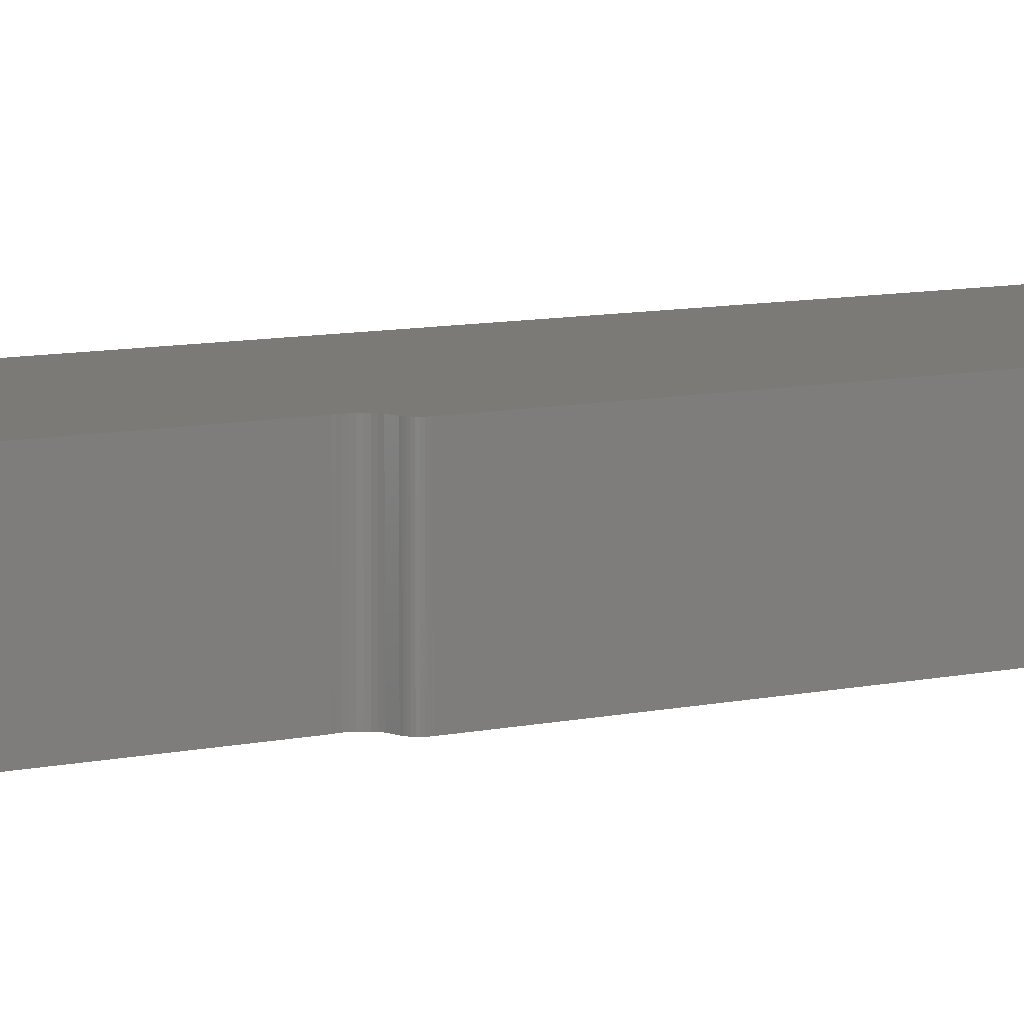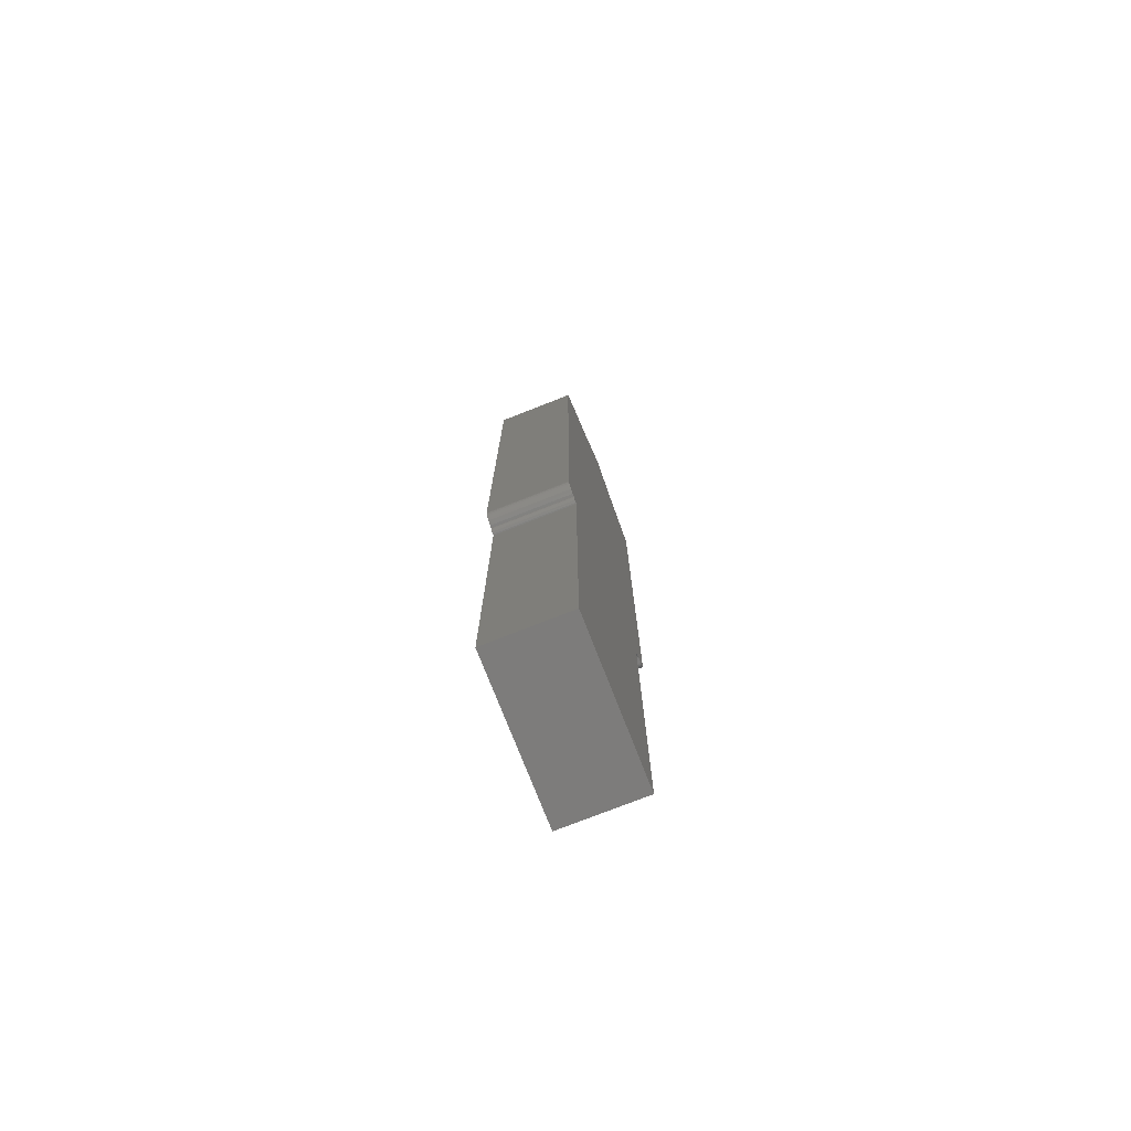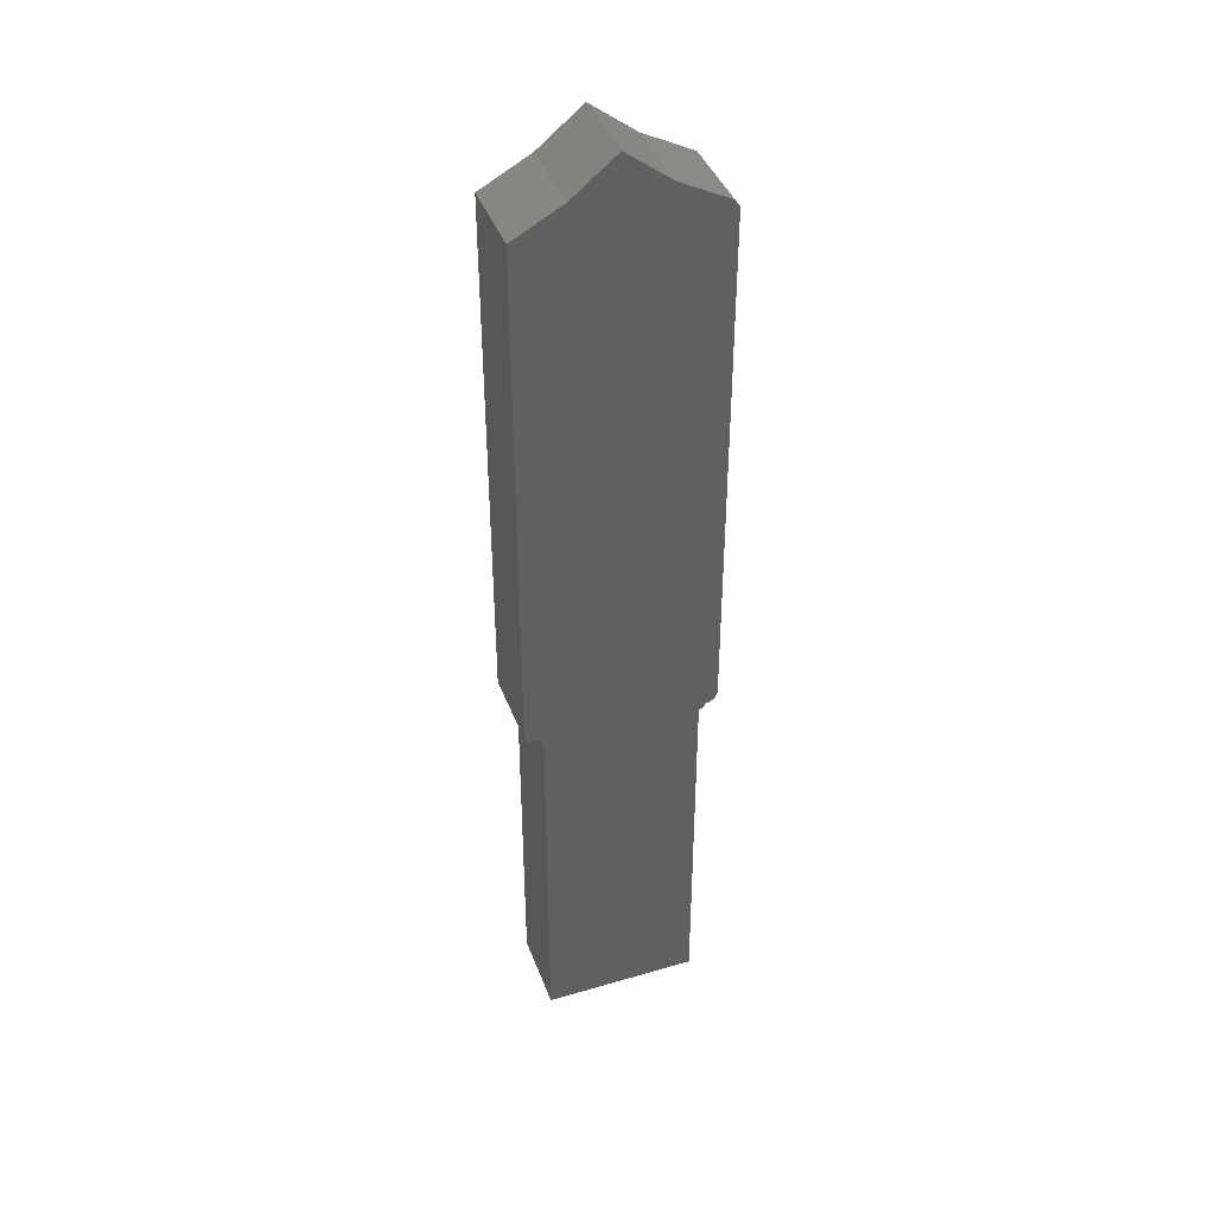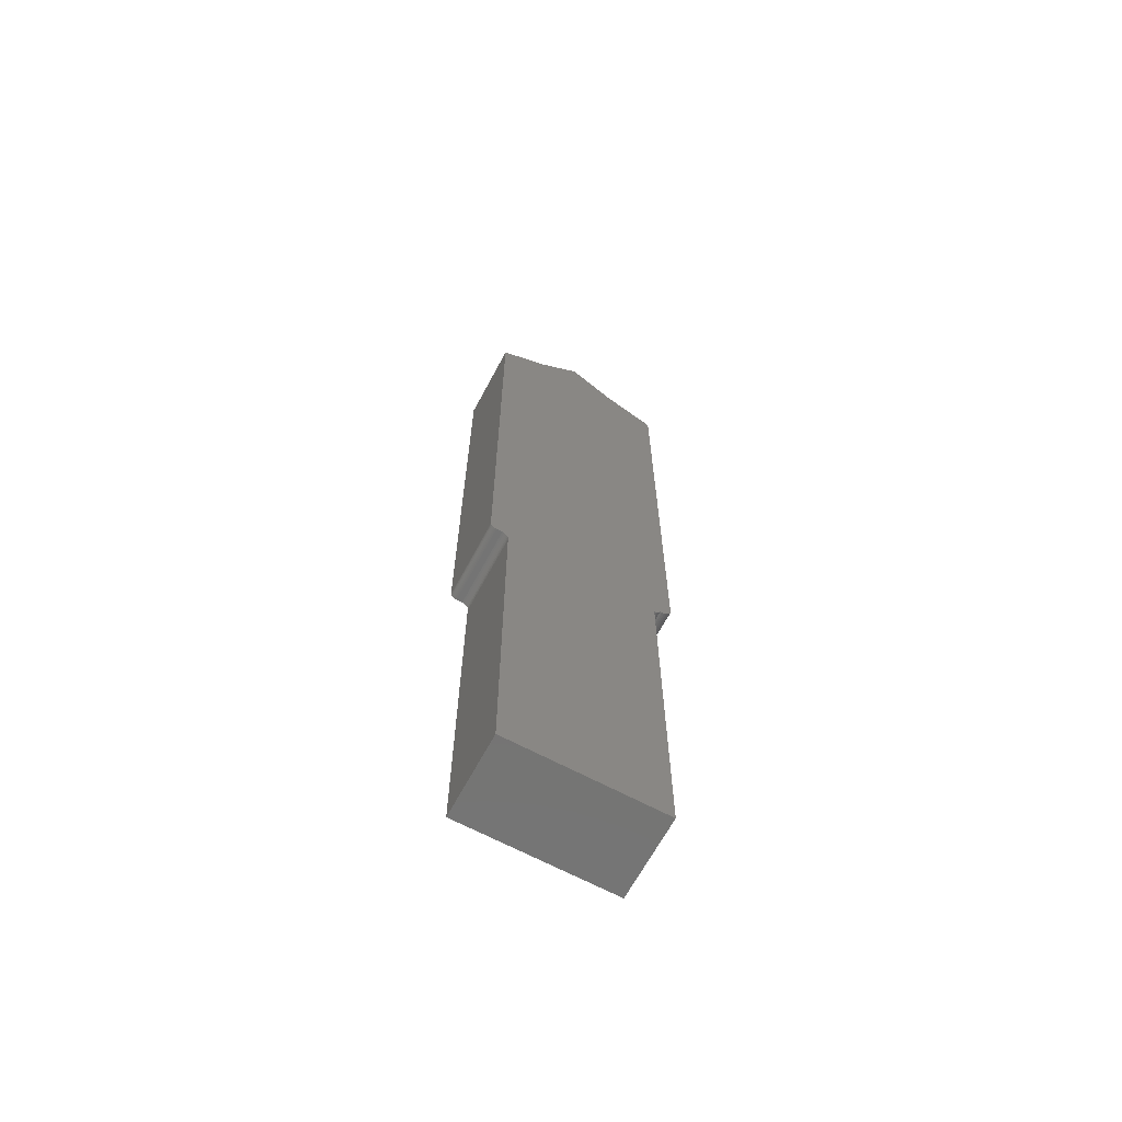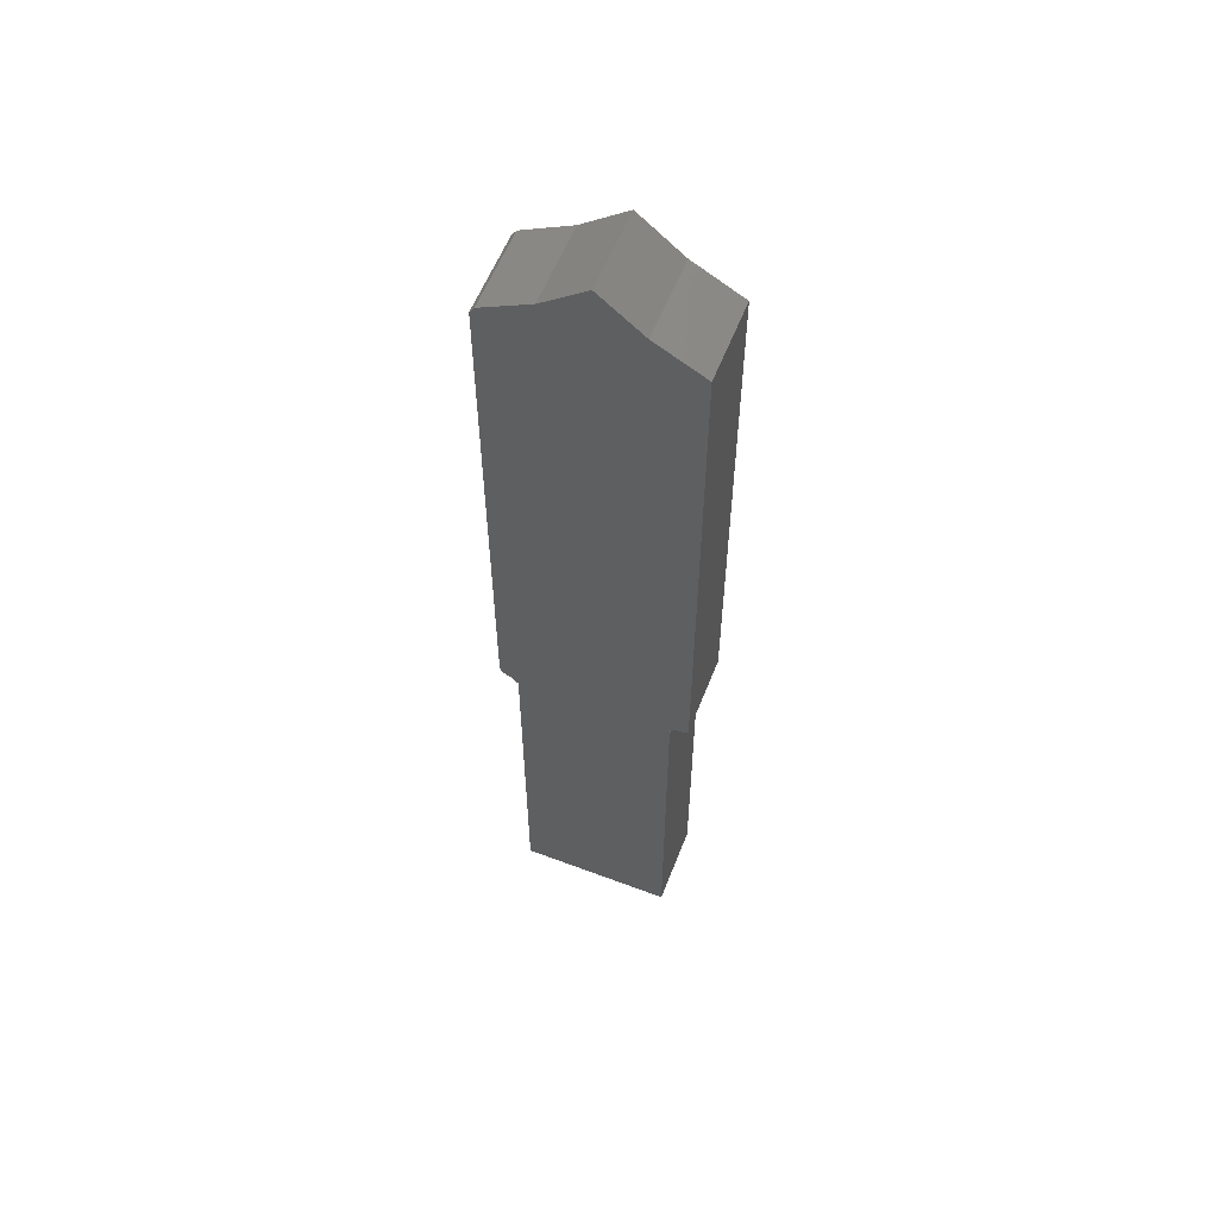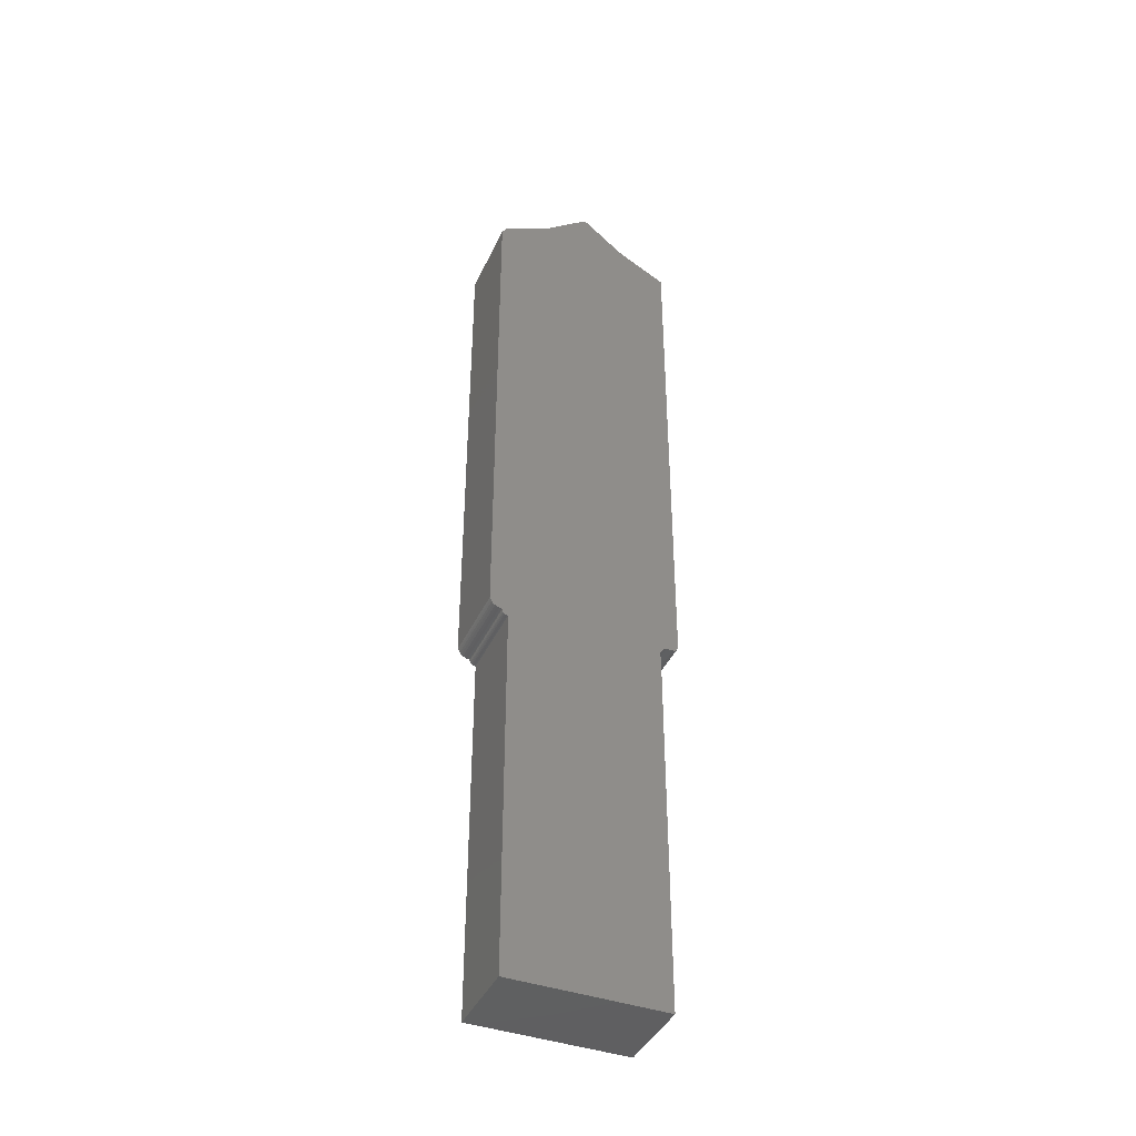
<metadata>
{"format":"stl","ext":"stl","renderer":"f3d","projection":"perspective","resolution":1024,"background":"white","views":[{"elev":6.9,"azim":-127.6,"up":"+Y"},{"elev":-76.3,"azim":111.4,"up":"+Z"},{"elev":41.1,"azim":-19.6,"up":"+Z"},{"elev":-66.4,"azim":-28.2,"up":"+Z"},{"elev":58.0,"azim":-158.7,"up":"+Z"},{"elev":-41.2,"azim":156.6,"up":"+Z"}]}
</metadata>
<code>
# stl→obj: 86 verts, 168 faces
v 0.1258 -0.125 -0.1674
v -0.1198 -0.125 -0.1681
v 0.1256 -0.125 -0.1692
v 0.1295 -0.125 -0.167
v -0.006579 -0.125 0.75
v -0.07314 -0.125 0.6962
v 0.06142 -0.125 0.6978
v 0.1444 -0.125 -0.1521
v -0.1477 -0.125 -0.1521
v -0.1468 -0.125 -0.1537
v -0.1457 -0.125 -0.1551
v -0.1442 -0.125 -0.1563
v -0.1426 -0.125 -0.1572
v 0.1415 -0.125 -0.1589
v -0.1268 -0.125 -0.1591
v -0.1245 -0.125 -0.1608
v 0.1392 -0.125 -0.1618
v -0.1224 -0.125 -0.1629
v 0.1363 -0.125 -0.1642
v -0.1209 -0.125 -0.1654
v 0.1331 -0.125 -0.1659
v -0.1193 -0.125 -0.171
v 0.1251 -0.125 -0.171
v 0.1242 -0.125 -0.1726
v -0.1194 -0.125 -0.174
v 0.1231 -0.125 -0.174
v 0.1447 -0.125 -0.1484
v 0.1447 -0.125 0.6475
v -0.1484 -0.125 0.6554
v -0.1484 -0.125 -0.1484
v -0.1483 -0.125 -0.1503
v 0.1433 -0.125 -0.1557
v -0.1408 -0.125 -0.1577
v -0.139 -0.125 -0.1579
v -0.1295 -0.125 -0.1579
v 0.1216 -0.125 -0.1752
v -0.1201 -0.125 -0.1768
v 0.1164 -0.125 -0.1768
v 0.1182 -0.125 -0.1766
v 0.12 -0.125 -0.1761
v 0.1375 -0.125 0.6583
v -0.1201 -0.125 -0.7442
v 0.1164 -0.125 -0.7442
v 0.1256 1.429e-17 -0.1692
v -0.1198 1.02e-18 -0.1681
v 0.1258 1.44e-17 -0.1674
v 0.1295 1.305e-17 -0.167
v 0.06142 5.979e-17 0.6978
v -0.07314 4.834e-17 0.6962
v -0.006579 5.891e-17 0.75
v -0.1468 -7.282e-19 -0.1537
v -0.1477 -6.859e-19 -0.1521
v 0.1444 1.47e-17 -0.1521
v -0.1457 -7.424e-19 -0.1551
v -0.1426 -6.859e-19 -0.1572
v -0.1442 -7.282e-19 -0.1563
v -0.1245 1.171e-18 -0.1608
v -0.1268 1.132e-18 -0.1591
v 0.1415 1.417e-17 -0.1589
v 0.1392 1.388e-17 -0.1618
v -0.1224 1.165e-18 -0.1629
v 0.1363 1.359e-17 -0.1642
v -0.1209 1.114e-18 -0.1654
v 0.1331 1.331e-17 -0.1659
v -0.1193 8.868e-19 -0.171
v 0.1251 1.416e-17 -0.171
v 0.1242 1.402e-17 -0.1726
v -0.1194 7.197e-19 -0.174
v 0.1231 1.388e-17 -0.174
v 0.1447 1.493e-17 -0.1484
v -0.1483 -6.173e-19 -0.1503
v -0.1484 -5.25e-19 -0.1484
v -0.1484 4.19e-17 0.6554
v 0.1447 6.046e-17 0.6475
v 0.1433 1.445e-17 -0.1557
v -0.1295 5.25e-19 -0.1579
v -0.139 -5.25e-19 -0.1579
v -0.1408 -6.173e-19 -0.1577
v 0.1216 1.373e-17 -0.1752
v 0.12 1.359e-17 -0.1761
v 0.1182 1.347e-17 -0.1766
v 0.1164 1.312e-17 -0.1768
v -0.1201 5.25e-19 -0.1768
v 0.1375 6.182e-17 0.6583
v -0.1201 -3.15e-17 -0.7442
v 0.1164 -1.837e-17 -0.7442
f 1 2 3
f 1 4 2
f 5 6 7
f 8 9 10
f 8 10 11
f 11 12 13
f 14 15 16
f 14 16 17
f 17 16 18
f 17 18 19
f 18 20 19
f 19 20 21
f 4 21 20
f 20 2 4
f 2 22 3
f 3 22 23
f 24 23 22
f 22 25 24
f 25 26 24
f 27 28 29
f 27 29 30
f 27 30 31
f 27 31 9
f 27 9 8
f 32 8 11
f 32 11 13
f 32 13 33
f 32 33 34
f 32 34 35
f 32 35 15
f 32 15 14
f 36 26 25
f 36 25 37
f 36 37 38
f 36 38 39
f 36 39 40
f 7 6 41
f 41 6 29
f 41 29 28
f 42 43 37
f 37 43 38
f 44 45 46
f 45 47 46
f 48 49 50
f 51 52 53
f 54 51 53
f 55 56 54
f 57 58 59
f 60 57 59
f 61 57 60
f 62 61 60
f 62 63 61
f 64 63 62
f 63 64 47
f 47 45 63
f 44 65 45
f 66 65 44
f 65 66 67
f 67 68 65
f 67 69 68
f 70 53 52
f 70 52 71
f 70 71 72
f 70 72 73
f 70 73 74
f 75 59 58
f 75 58 76
f 75 76 77
f 75 77 78
f 75 78 55
f 75 55 54
f 75 54 53
f 79 80 81
f 79 81 82
f 79 82 83
f 79 83 68
f 79 68 69
f 74 73 84
f 84 73 49
f 84 49 48
f 85 83 86
f 86 83 82
f 84 48 41
f 41 48 7
f 48 50 7
f 7 50 5
f 27 70 28
f 28 70 74
f 74 84 28
f 28 84 41
f 29 73 30
f 30 73 72
f 50 49 5
f 5 49 6
f 49 73 6
f 6 73 29
f 70 27 53
f 53 27 8
f 53 8 75
f 75 8 32
f 75 32 59
f 59 32 14
f 59 14 60
f 60 14 17
f 60 17 62
f 62 17 19
f 62 19 64
f 64 19 21
f 64 21 47
f 47 21 4
f 47 4 46
f 46 4 1
f 46 1 44
f 44 1 3
f 44 3 66
f 66 3 23
f 66 23 67
f 67 23 24
f 67 24 69
f 69 24 26
f 69 26 79
f 79 26 36
f 79 36 80
f 80 36 40
f 80 40 81
f 81 40 39
f 81 39 82
f 82 39 38
f 43 86 38
f 38 86 82
f 42 85 43
f 43 85 86
f 37 83 42
f 42 83 85
f 63 18 61
f 61 18 16
f 61 16 57
f 57 16 15
f 57 15 58
f 58 15 35
f 58 35 76
f 18 63 20
f 20 63 45
f 20 45 2
f 2 45 65
f 2 65 22
f 22 65 68
f 22 68 25
f 25 68 83
f 25 83 37
f 77 76 34
f 34 76 35
f 77 34 78
f 78 34 33
f 78 33 55
f 55 33 13
f 55 13 56
f 56 13 12
f 56 12 54
f 54 12 11
f 54 11 51
f 51 11 10
f 51 10 52
f 52 10 9
f 52 9 71
f 71 9 31
f 71 31 72
f 72 31 30

</code>
